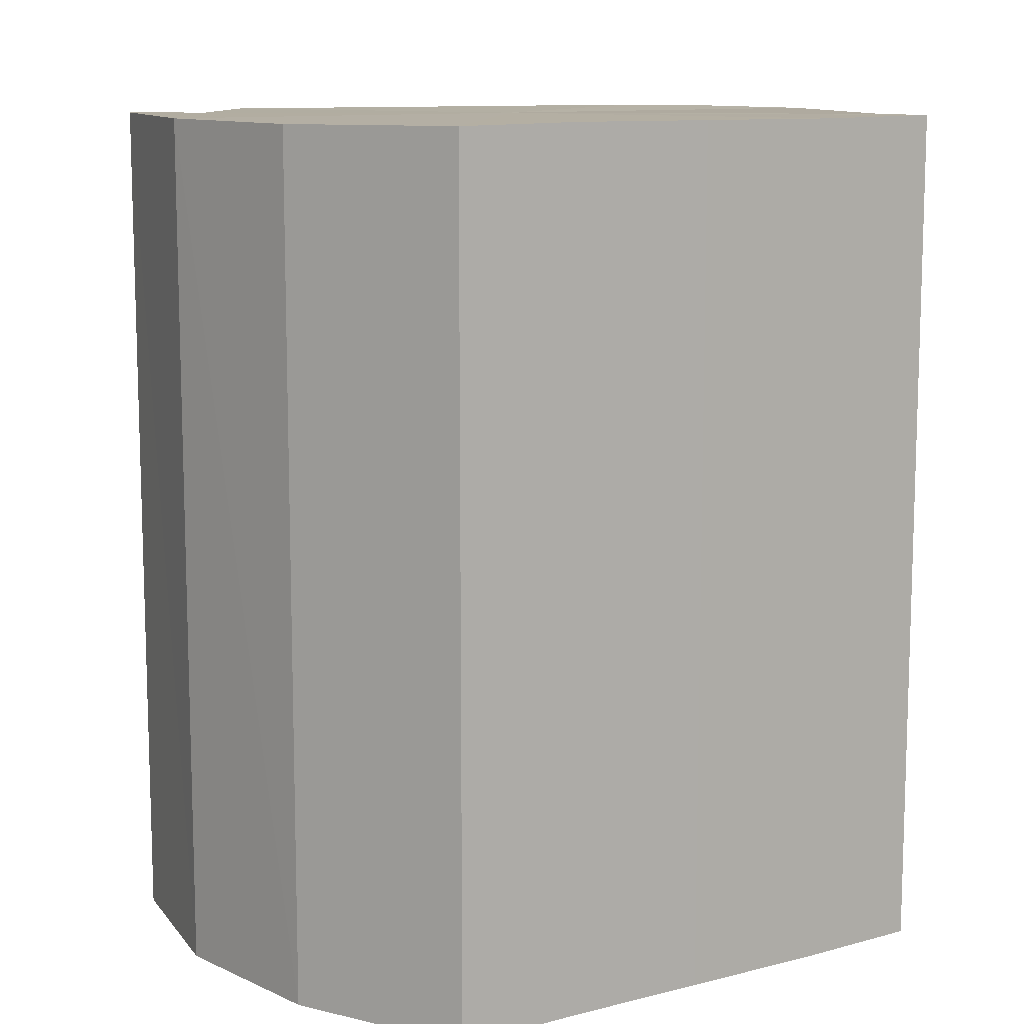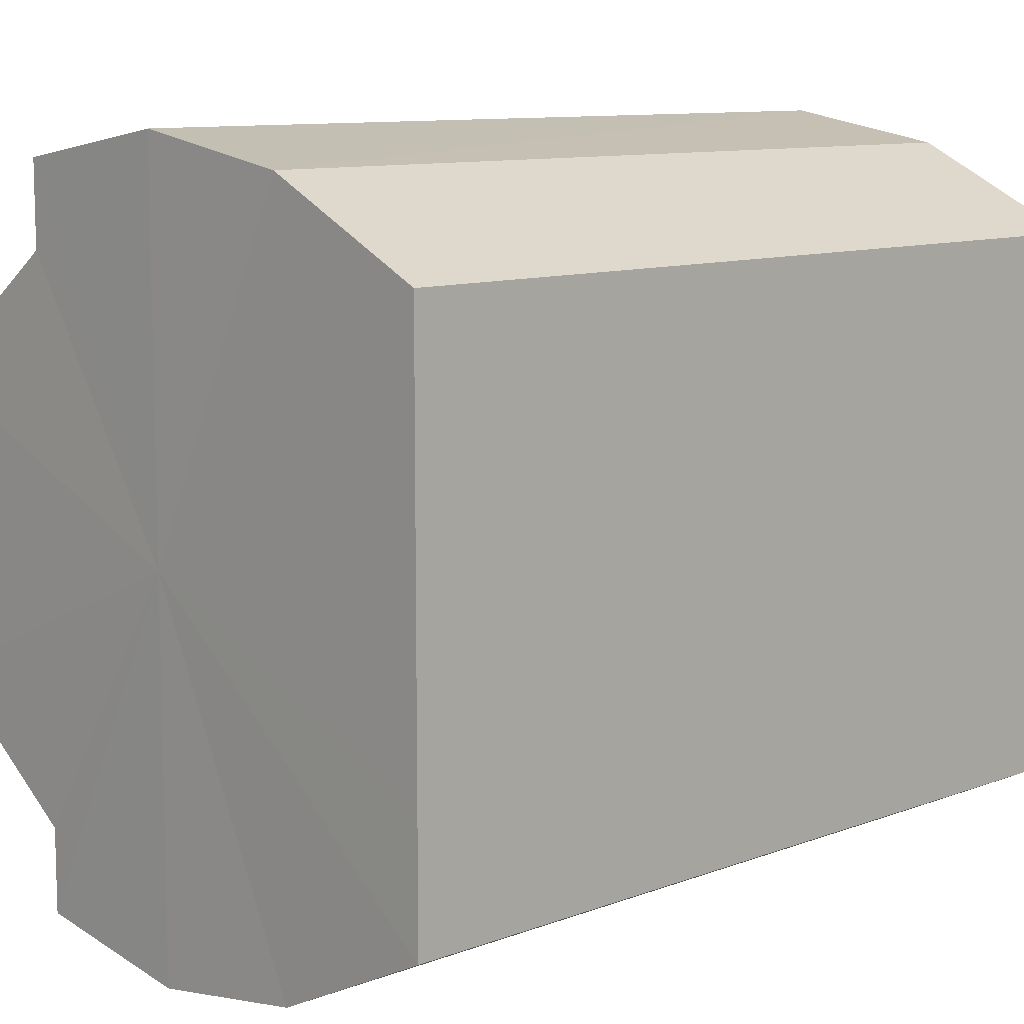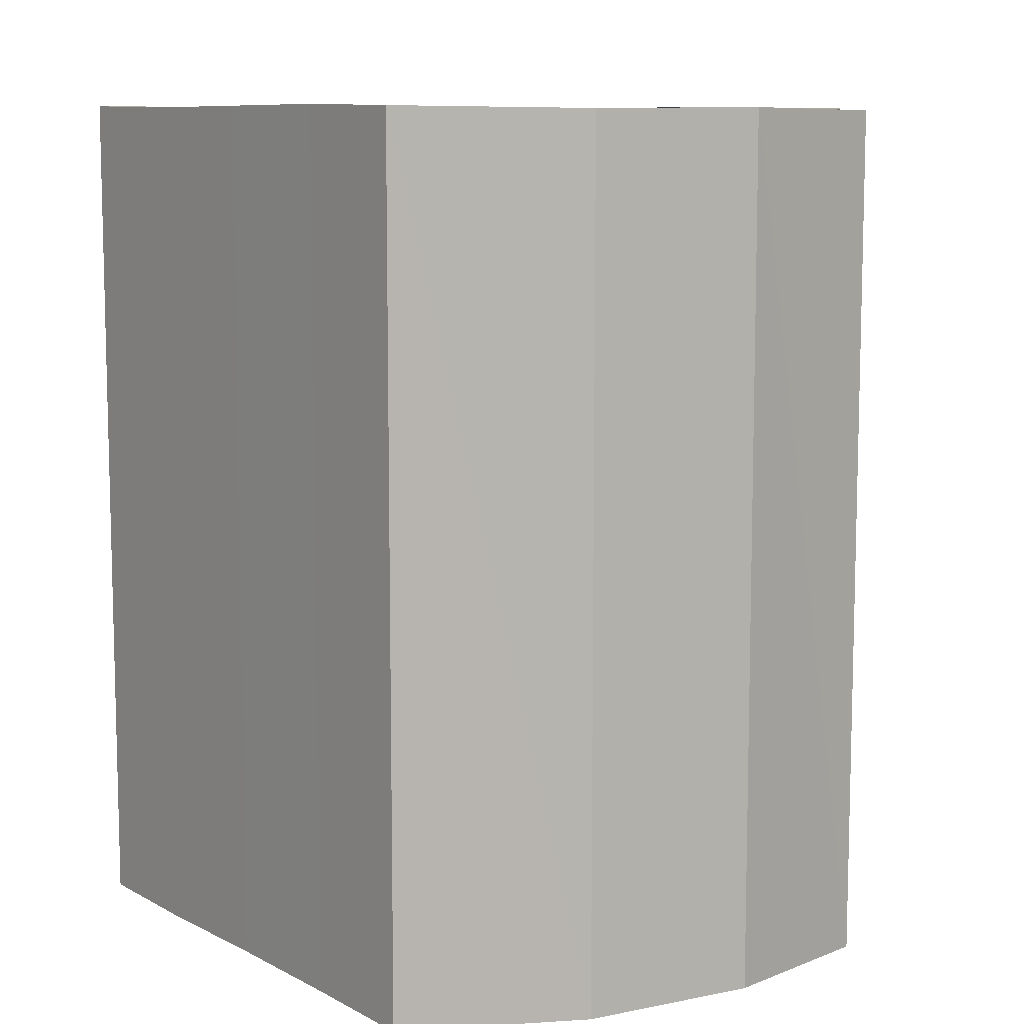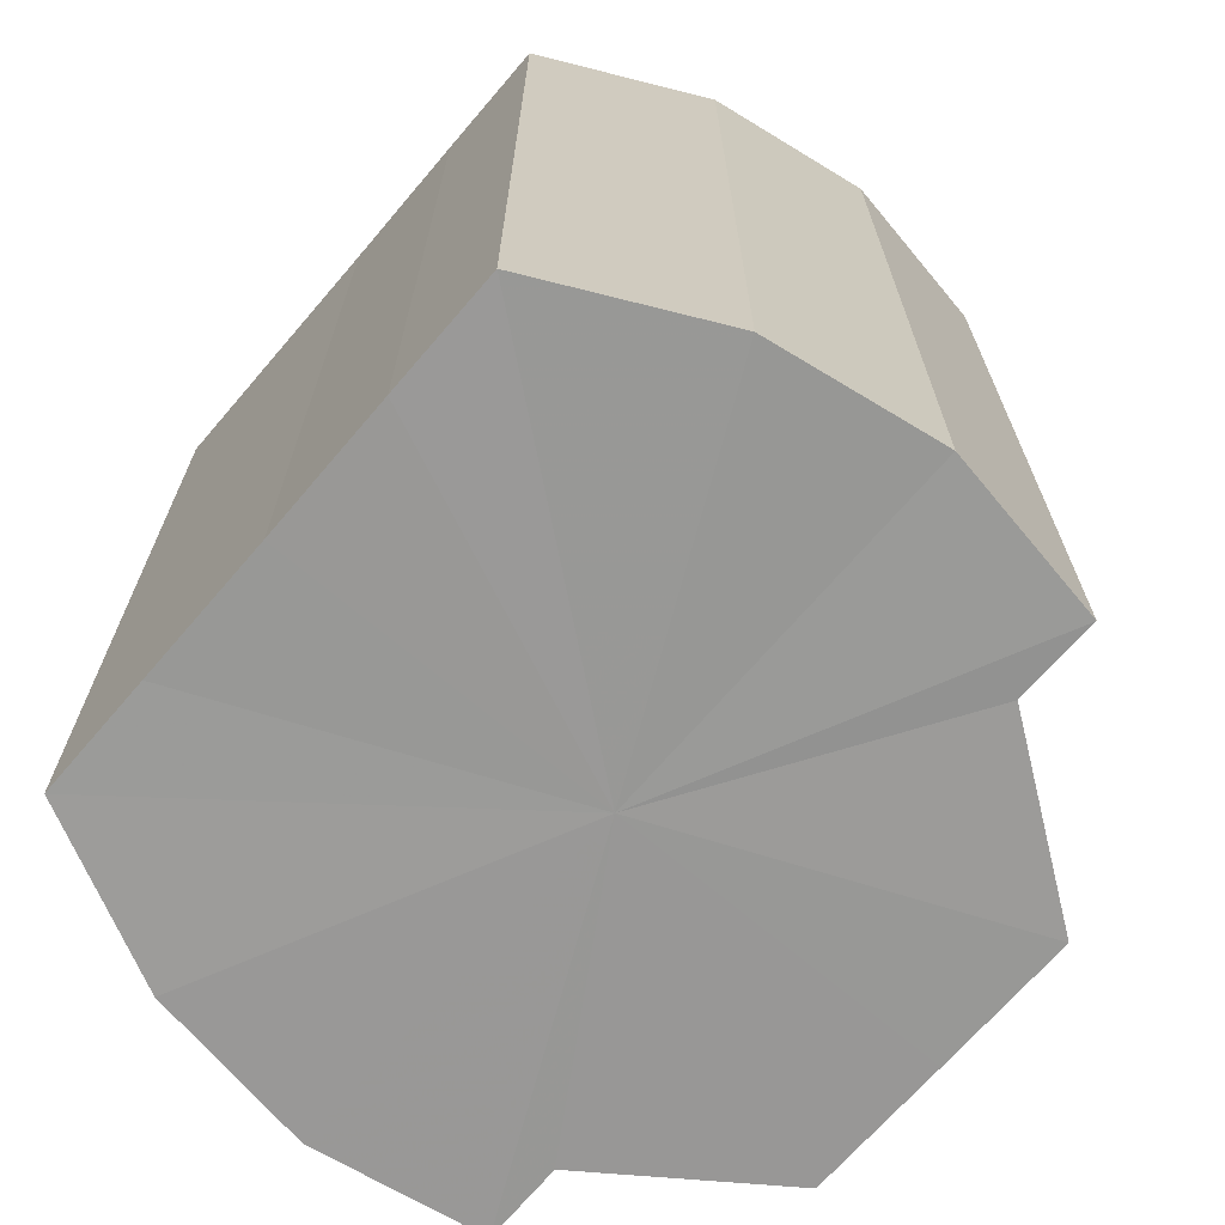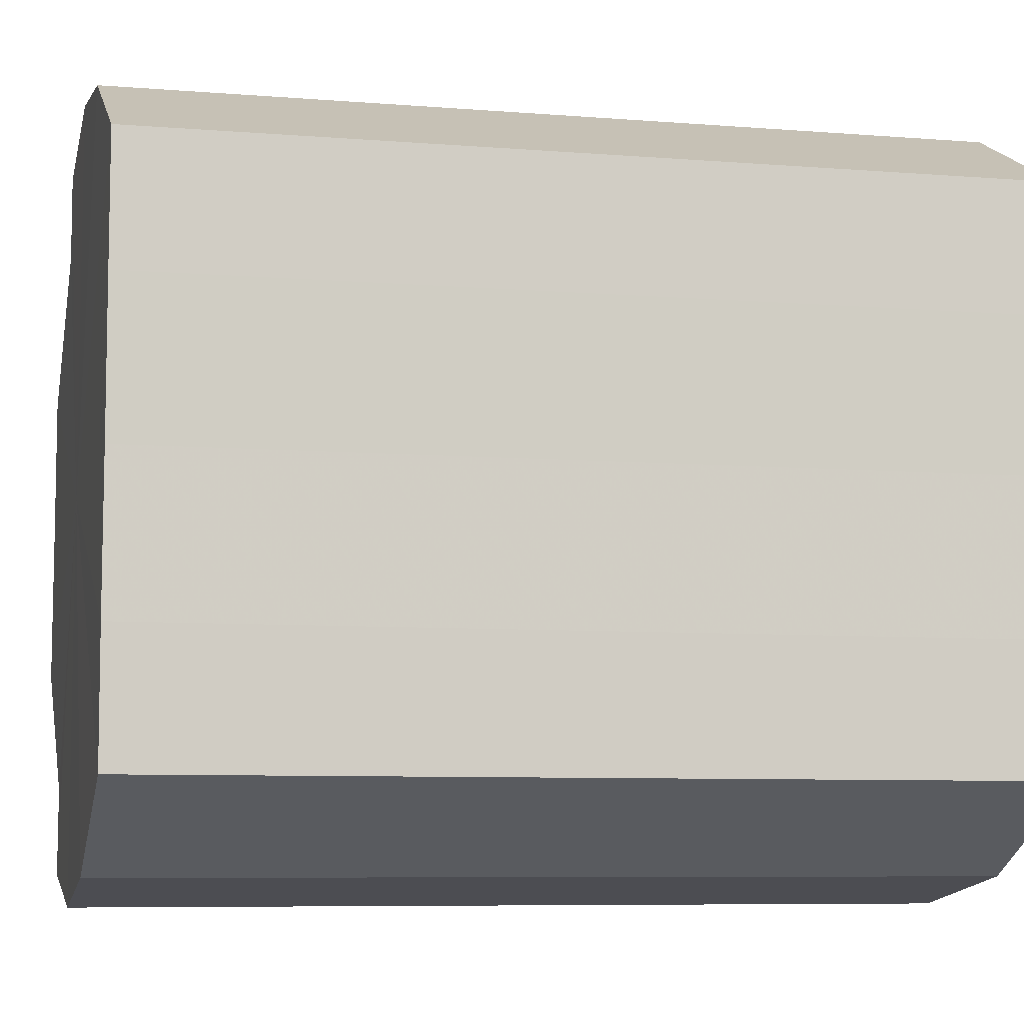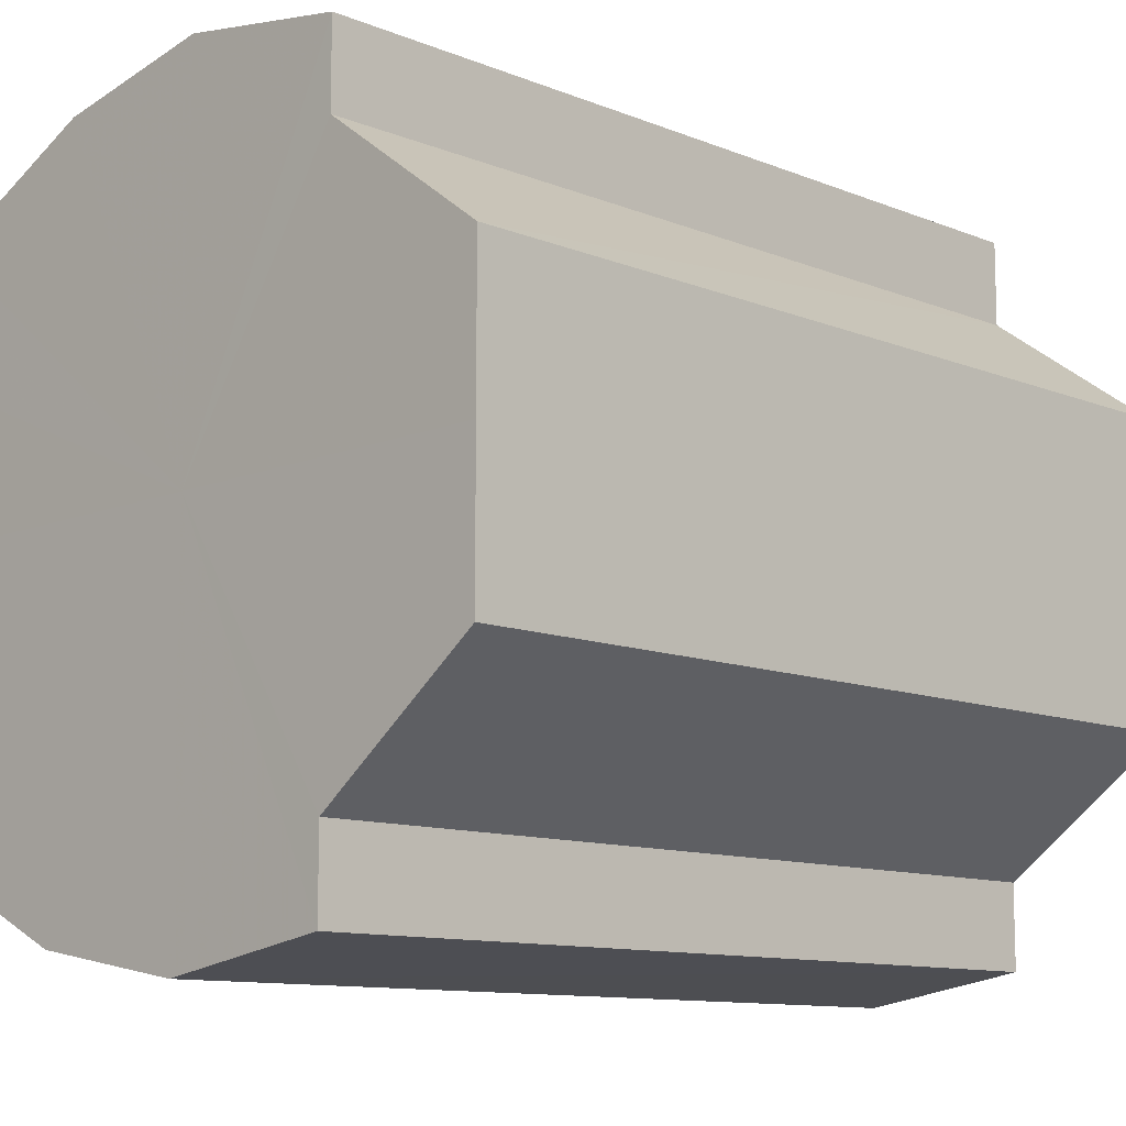
<metadata>
{"format":"obj","ext":"obj","renderer":"f3d","projection":"perspective","resolution":1024,"background":"white","views":[{"elev":10.9,"azim":-122.4,"up":"+Y"},{"elev":10.2,"azim":-133.5,"up":"+Z"},{"elev":9.2,"azim":-37.1,"up":"+Y"},{"elev":-68.8,"azim":-40.6,"up":"+Y"},{"elev":-7.5,"azim":-103.0,"up":"+Z"},{"elev":-10.9,"azim":45.1,"up":"+Z"}]}
</metadata>
<code>
o 12106
v 2229 1883 14.96
v 2229 1883 14.96
v 2229 1884 14.96
v 2229 1883 14.96
v 2229 1884 14.96
v 2229 1883 14.96
v 2229 1884 14.96
v 2229 1883 14.97
v 2229 1884 14.96
v 2229 1883 14.98
v 2229 1884 14.97
v 2229 1883 14.96
v 2229 1884 14.96
v 2229 1883 14.99
v 2229 1884 14.98
v 2229 1883 15
v 2229 1884 14.99
v 2229 1883 14.96
v 2229 1884 14.96
v 2229 1883 15
v 2229 1884 15
v 2229 1883 15
v 2229 1884 15
v 2229 1883 15
v 2229 1884 15
v 2229 1883 14.96
v 2229 1884 14.96
v 2229 1883 14.97
v 2229 1884 14.97
v 2229 1883 14.98
v 2229 1884 14.98
v 2229 1883 14.99
v 2229 1884 14.99
v 2229 1883 15
v 2229 1884 15
v 2229 1883 15
v 2229 1884 15
v 2229 1883 15
v 2229 1884 15
v 2229 1883 15
v 2229 1884 15
v 2229 1883 14.98
v 2229 1883 15
v 2229 1883 15
v 2229 1883 15
v 2229 1883 14.99
v 2229 1883 15
v 2229 1883 14.98
v 2229 1883 14.99
v 2229 1883 14.97
v 2229 1883 14.98
v 2229 1883 14.96
v 2229 1883 14.97
v 2229 1883 14.96
v 2229 1883 14.96
v 2229 1883 14.96
v 2229 1883 14.96
v 2229 1884 14.96
v 2229 1884 14.96
v 2229 1884 14.97
v 2229 1883 14.96
v 2229 1884 14.98
v 2229 1883 14.97
v 2229 1884 14.99
v 2229 1883 14.98
v 2229 1884 15
v 2229 1883 14.99
v 2229 1884 15
v 2229 1883 15
v 2229 1883 15
v 2229 1883 15
v 2229 1883 14.99
v 2229 1884 15
v 2229 1883 14.98
v 2229 1884 14.99
v 2229 1883 14.97
v 2229 1884 14.98
v 2229 1883 14.96
v 2229 1884 14.97
v 2229 1883 14.96
v 2229 1884 14.96
v 2229 1884 14.98
v 2229 1884 14.96
v 2229 1884 14.96
v 2229 1884 14.96
v 2229 1884 14.96
v 2229 1884 14.96
v 2229 1884 14.97
v 2229 1884 14.97
v 2229 1884 14.98
v 2229 1884 14.98
v 2229 1884 14.99
v 2229 1884 14.99
v 2229 1884 15
v 2229 1884 15
v 2229 1884 15
v 2229 1884 15
v 2229 1884 15
f 1 2 3
f 2 4 5
f 6 1 7
f 4 8 9
f 8 10 11
f 7 12 13
f 10 14 15
f 14 16 17
f 13 18 19
f 16 20 21
f 20 22 23
f 22 24 25
f 19 26 27
f 27 28 29
f 29 30 31
f 31 32 33
f 33 34 35
f 35 36 37
f 37 38 39
f 39 40 41
f 42 40 43
f 42 44 40
f 42 43 45
f 42 46 44
f 42 45 47
f 42 48 46
f 42 47 49
f 42 50 48
f 42 49 51
f 42 52 50
f 42 51 53
f 42 53 54
f 42 54 55
f 42 55 56
f 42 57 52
f 42 56 57
f 58 57 59
f 60 61 58
f 62 63 60
f 64 65 62
f 66 67 64
f 68 69 66
f 70 71 68
f 71 72 73
f 72 74 75
f 74 76 77
f 76 78 79
f 78 80 81
f 82 83 84
f 82 85 83
f 82 84 86
f 82 87 85
f 82 86 88
f 82 89 87
f 82 88 90
f 82 91 89
f 82 90 92
f 82 93 91
f 82 92 94
f 82 95 93
f 82 94 96
f 82 97 95
f 82 96 98
f 82 98 97

</code>
